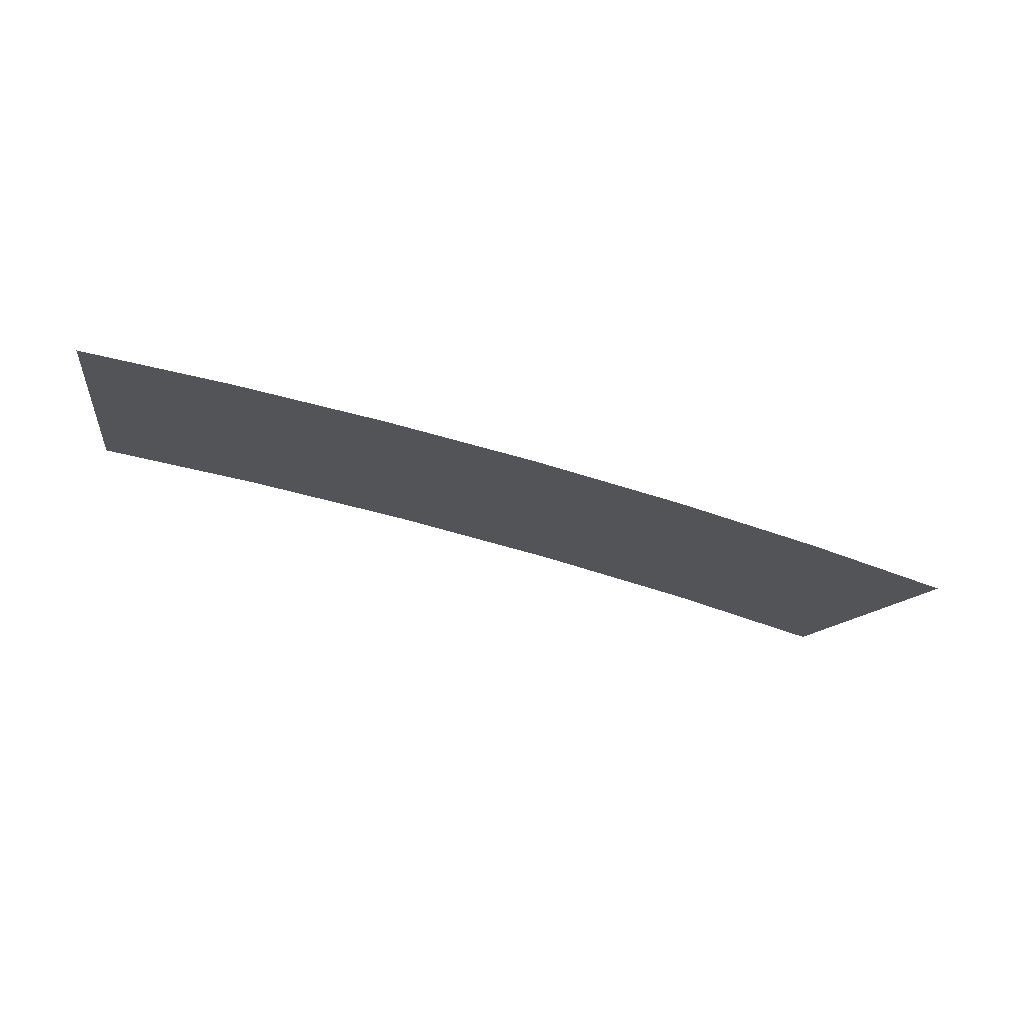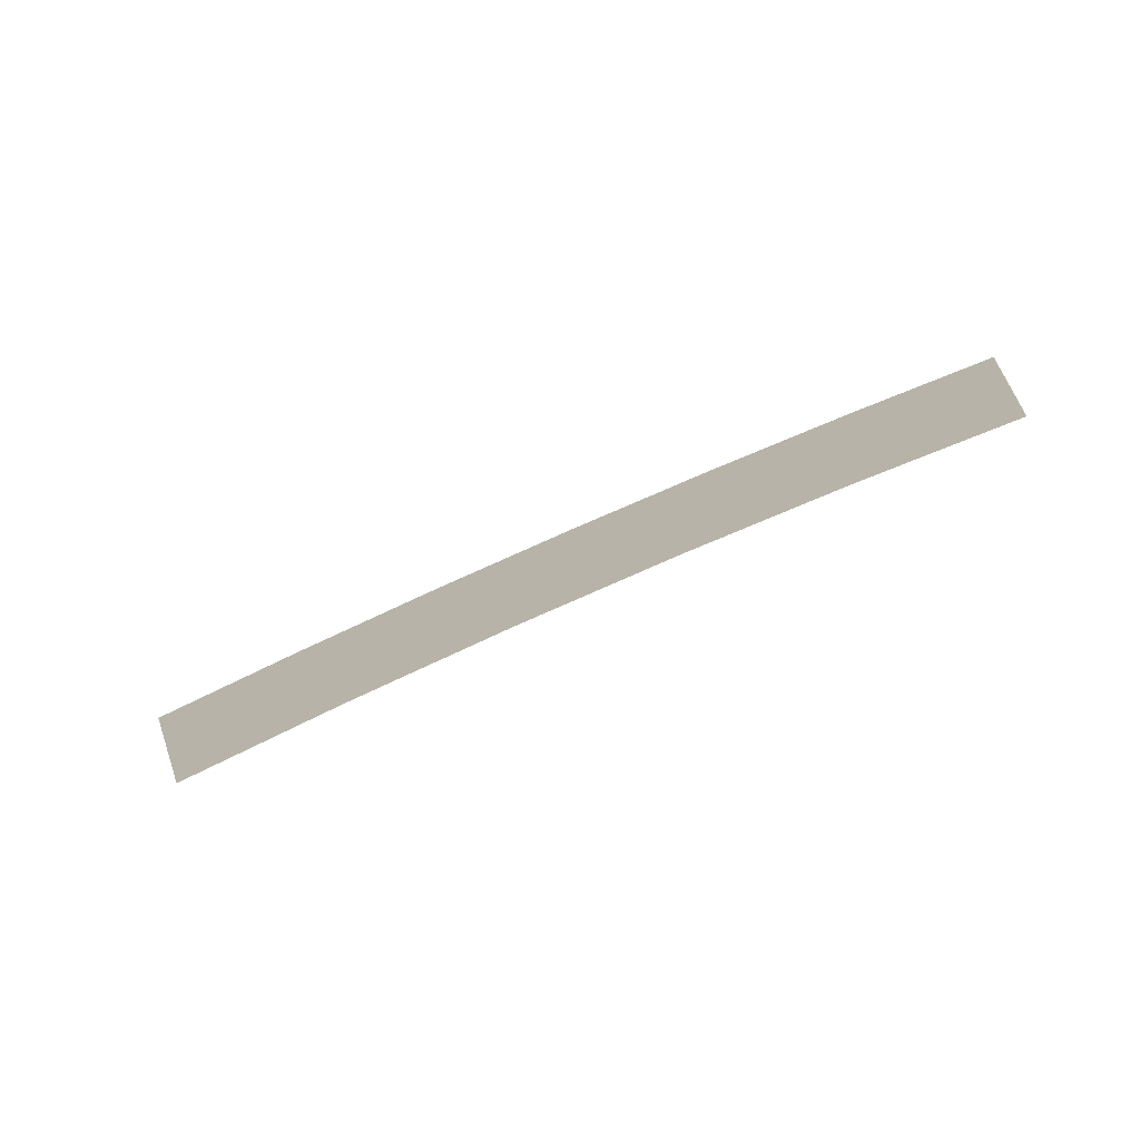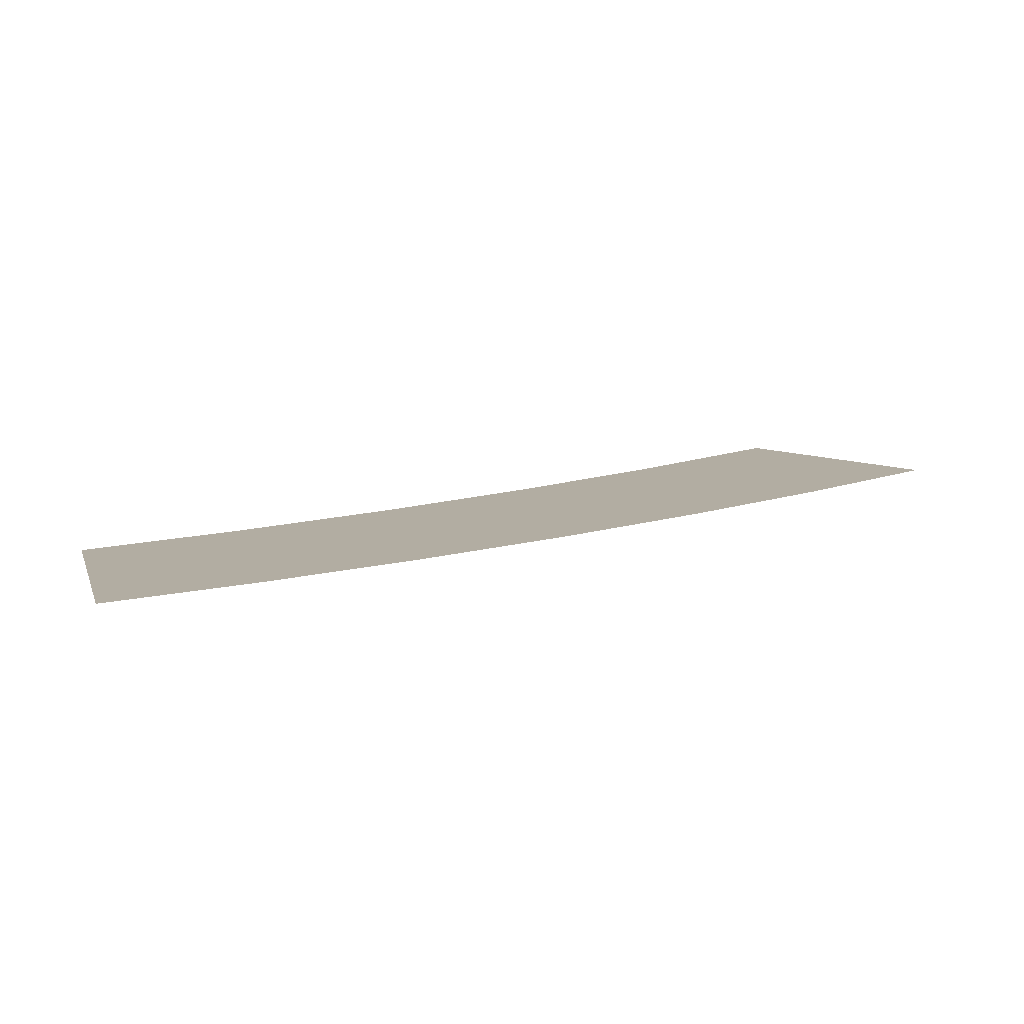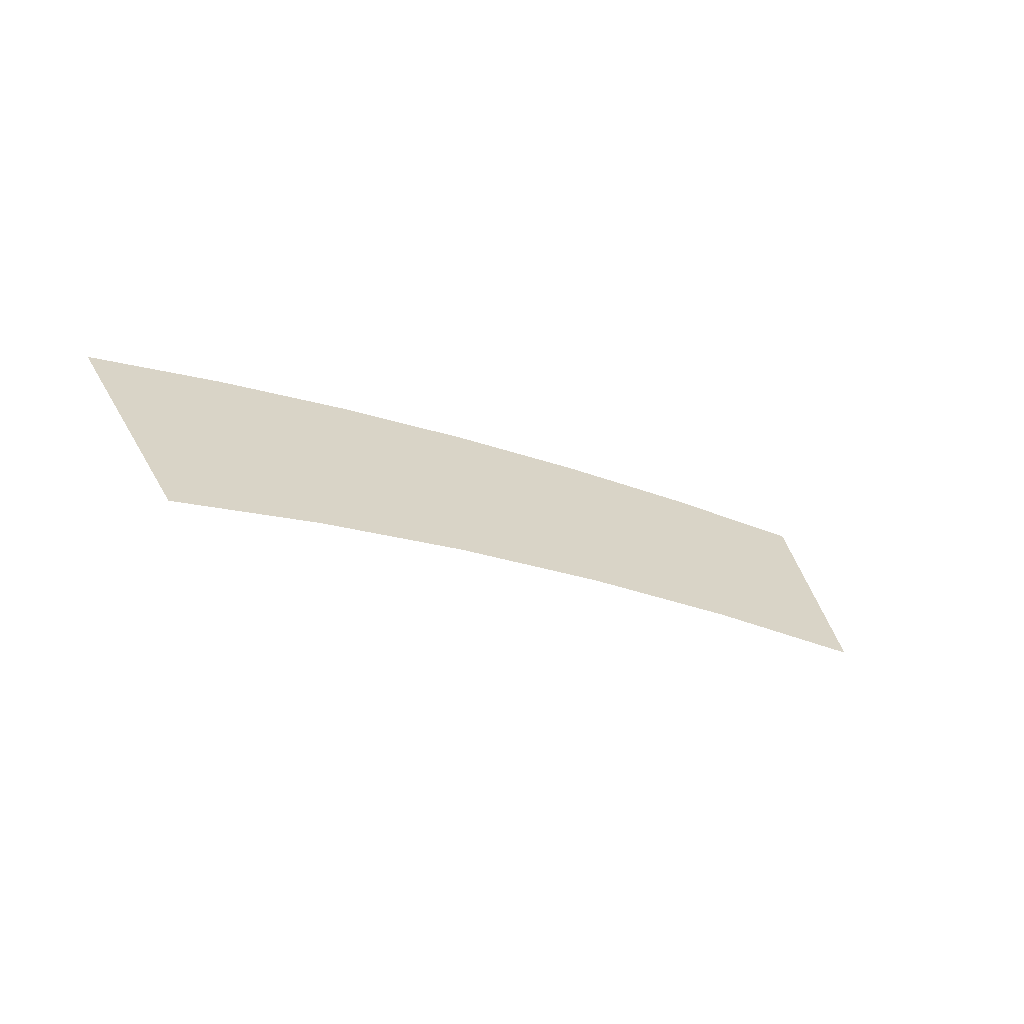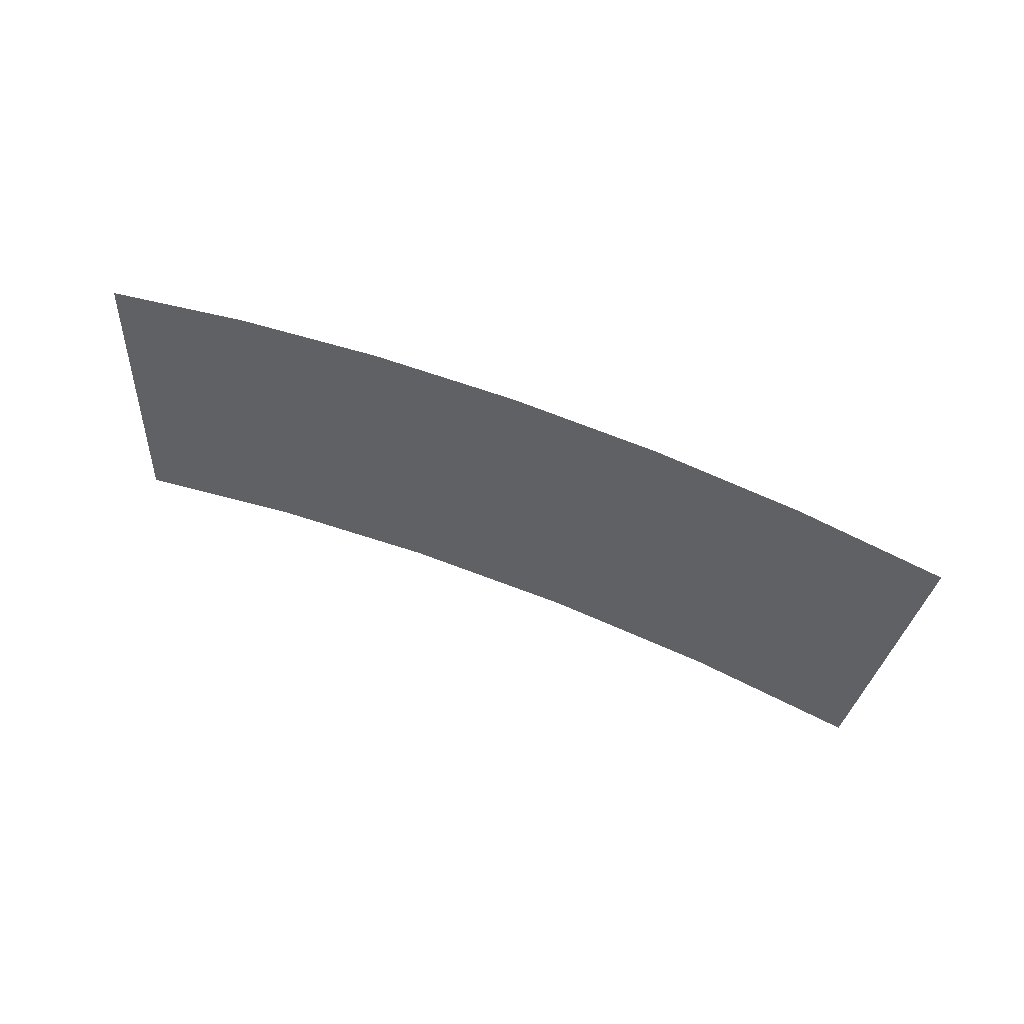
<metadata>
{"format":"obj","ext":"obj","renderer":"f3d","projection":"perspective","resolution":1024,"background":"white","views":[{"elev":33.3,"azim":-167.0,"up":"+Z"},{"elev":-36.0,"azim":28.2,"up":"+Z"},{"elev":66.1,"azim":175.3,"up":"+Z"},{"elev":1.3,"azim":132.2,"up":"+Y"},{"elev":3.7,"azim":-153.7,"up":"+Z"}]}
</metadata>
<code>
o mesh376/mesh376-geometry#mesh376-geometry
v -0.01421 0.08825 0.8303
v -0.01536 0.08702 0.8286
v -0.01459 0.08925 0.8318
v -0.01382 0.08725 0.8289
v -0.01498 0.09025 0.8332
v -0.01536 0.09125 0.8346
v -0.01946 0.09066 0.8338
v -0.01824 0.08659 0.828
v -0.02348 0.08993 0.8327
v -0.02742 0.08907 0.8315
v -0.02256 0.08576 0.8268
v -0.03128 0.08808 0.8301
v -0.02678 0.08476 0.8253
v -0.0348 0.08703 0.8286
v -0.03086 0.0836 0.8237
v -0.0348 0.08227 0.8218
v -0.03576 0.08313 0.823
v -0.03672 0.08399 0.8242
v -0.03502 0.08697 0.8285
v -0.03768 0.08486 0.8255
v -0.03864 0.08572 0.8267
f 1 2 3
f 3 2 1
f 4 2 1
f 1 2 4
f 3 2 5
f 5 2 3
f 5 2 6
f 6 2 5
f 2 7 6
f 6 7 2
f 2 8 7
f 7 8 2
f 8 9 7
f 7 9 8
f 8 10 9
f 9 10 8
f 8 11 10
f 10 11 8
f 11 12 10
f 10 12 11
f 11 13 12
f 12 13 11
f 13 14 12
f 12 14 13
f 13 15 14
f 14 15 13
f 15 16 14
f 14 16 15
f 14 16 17
f 17 16 14
f 14 17 18
f 18 17 14
f 14 18 19
f 19 18 14
f 19 18 20
f 20 18 19
f 19 20 21
f 21 20 19

</code>
